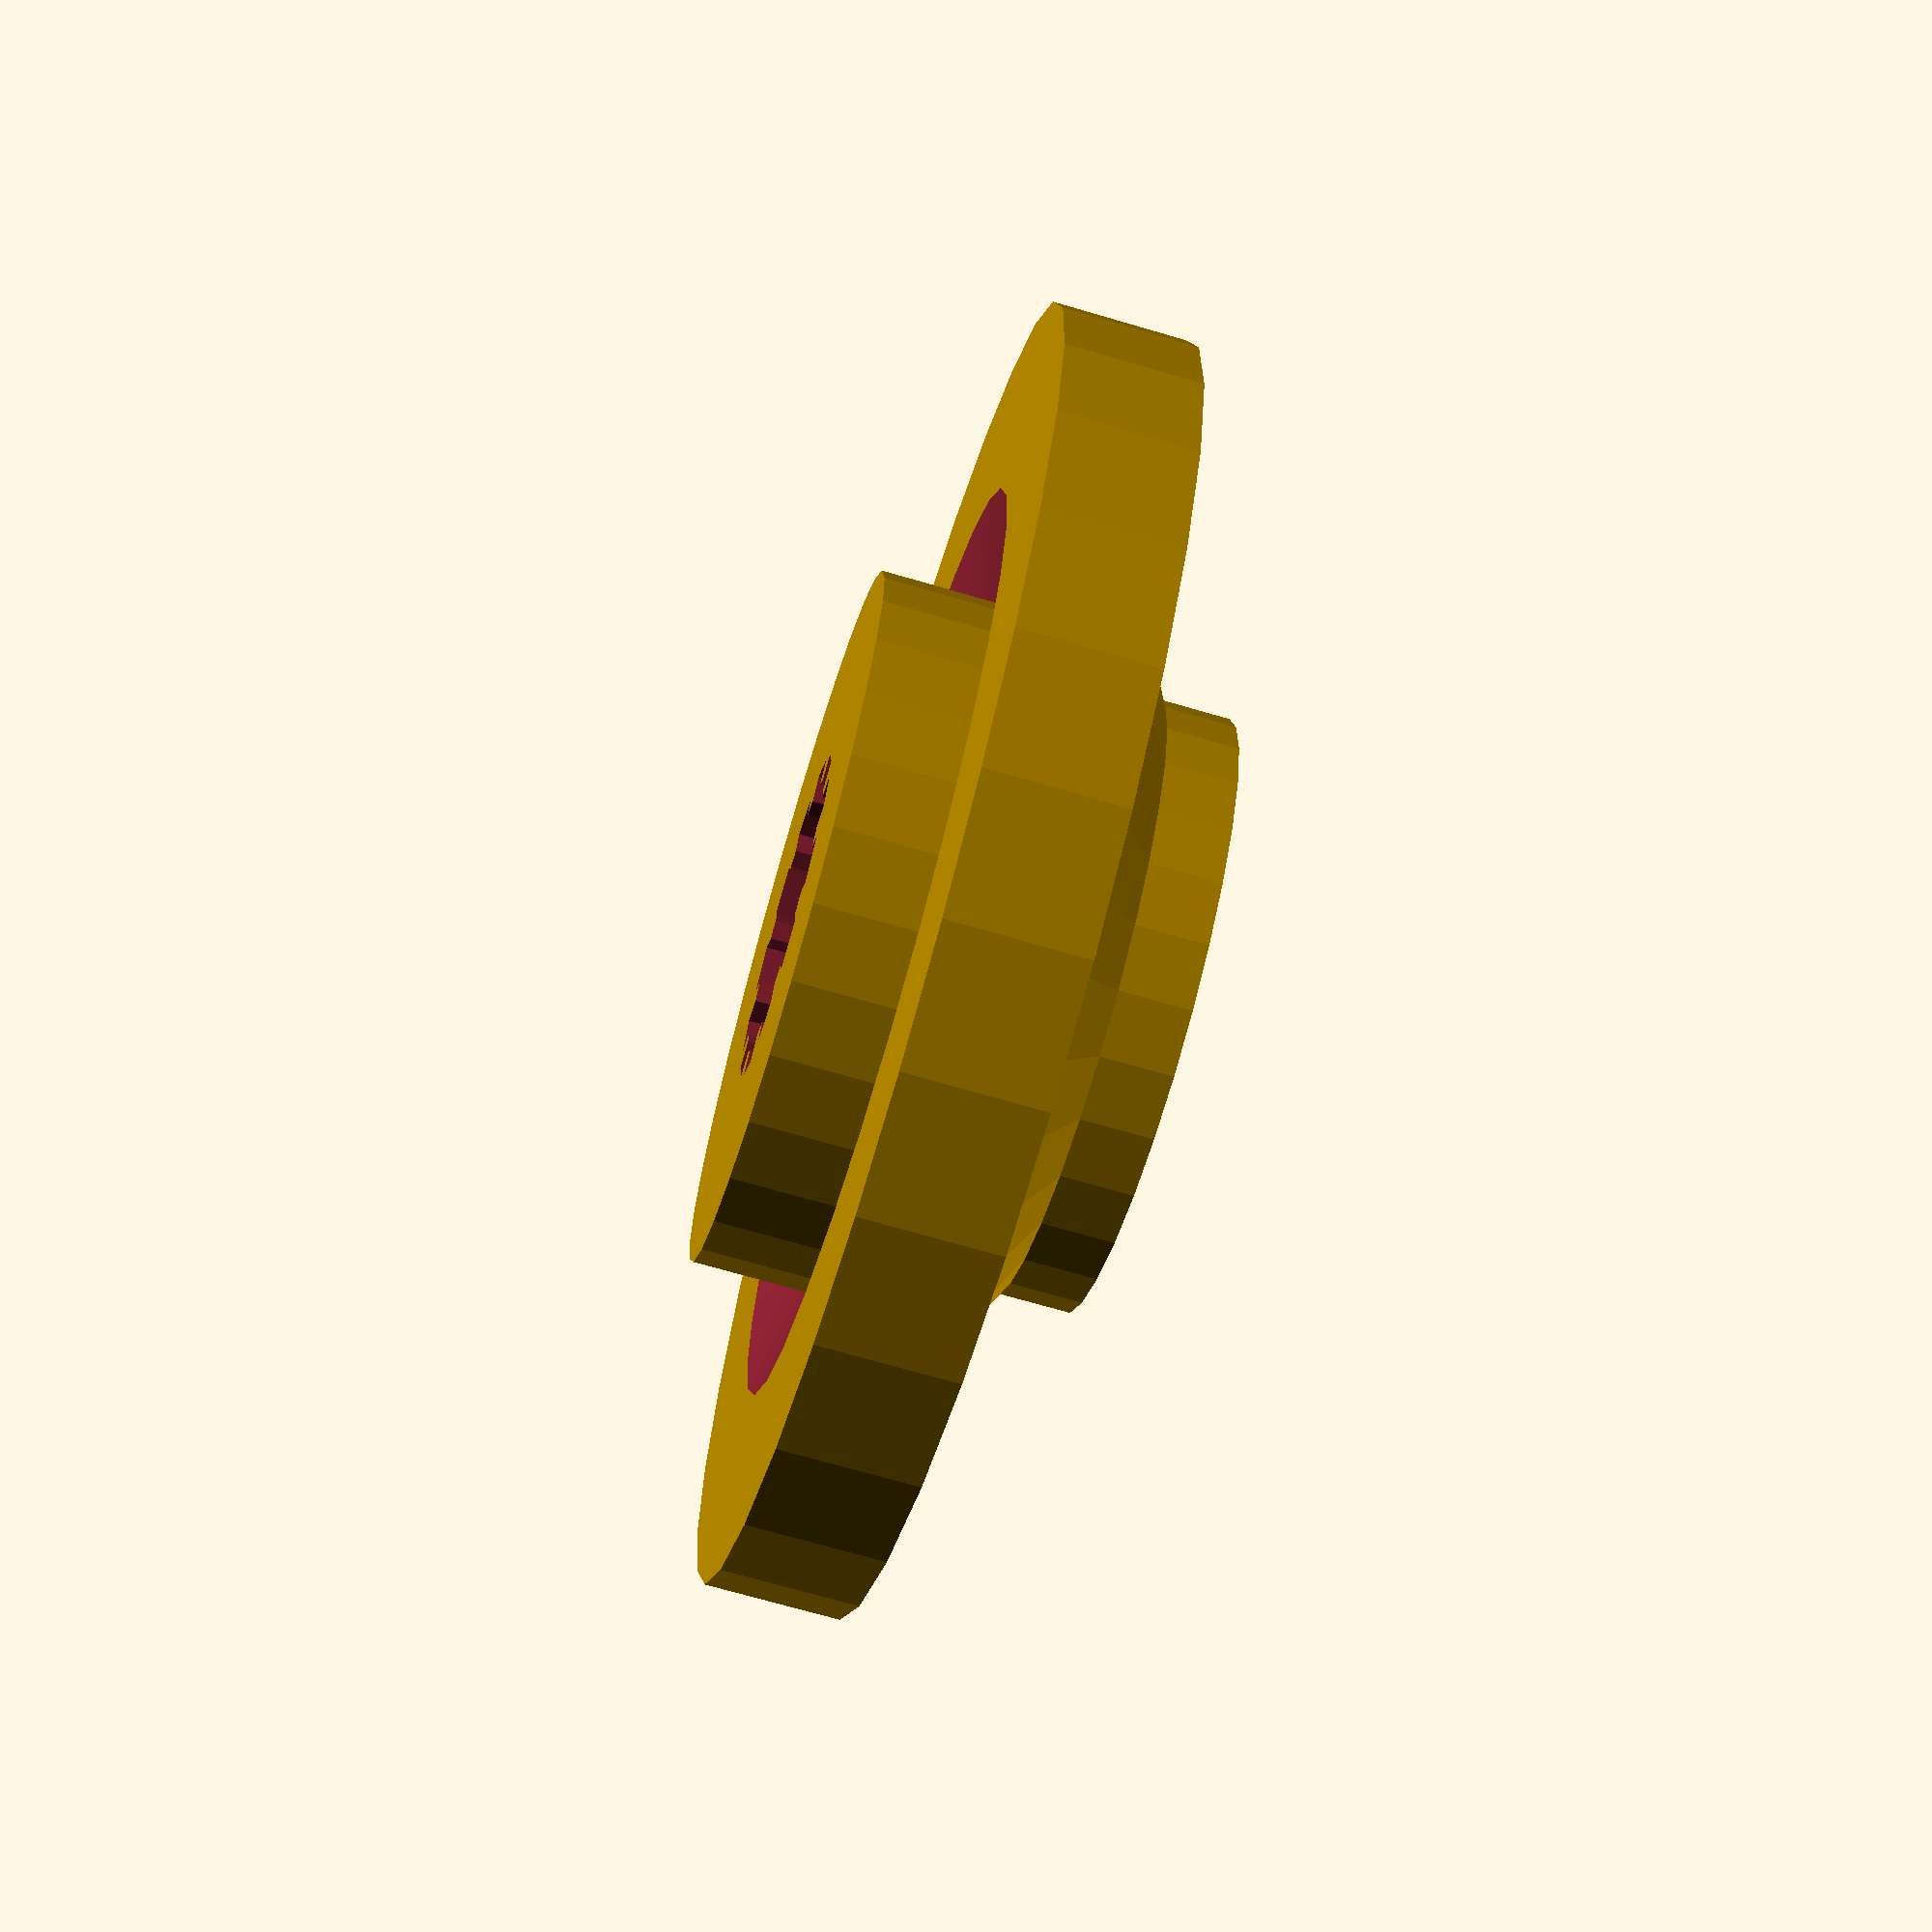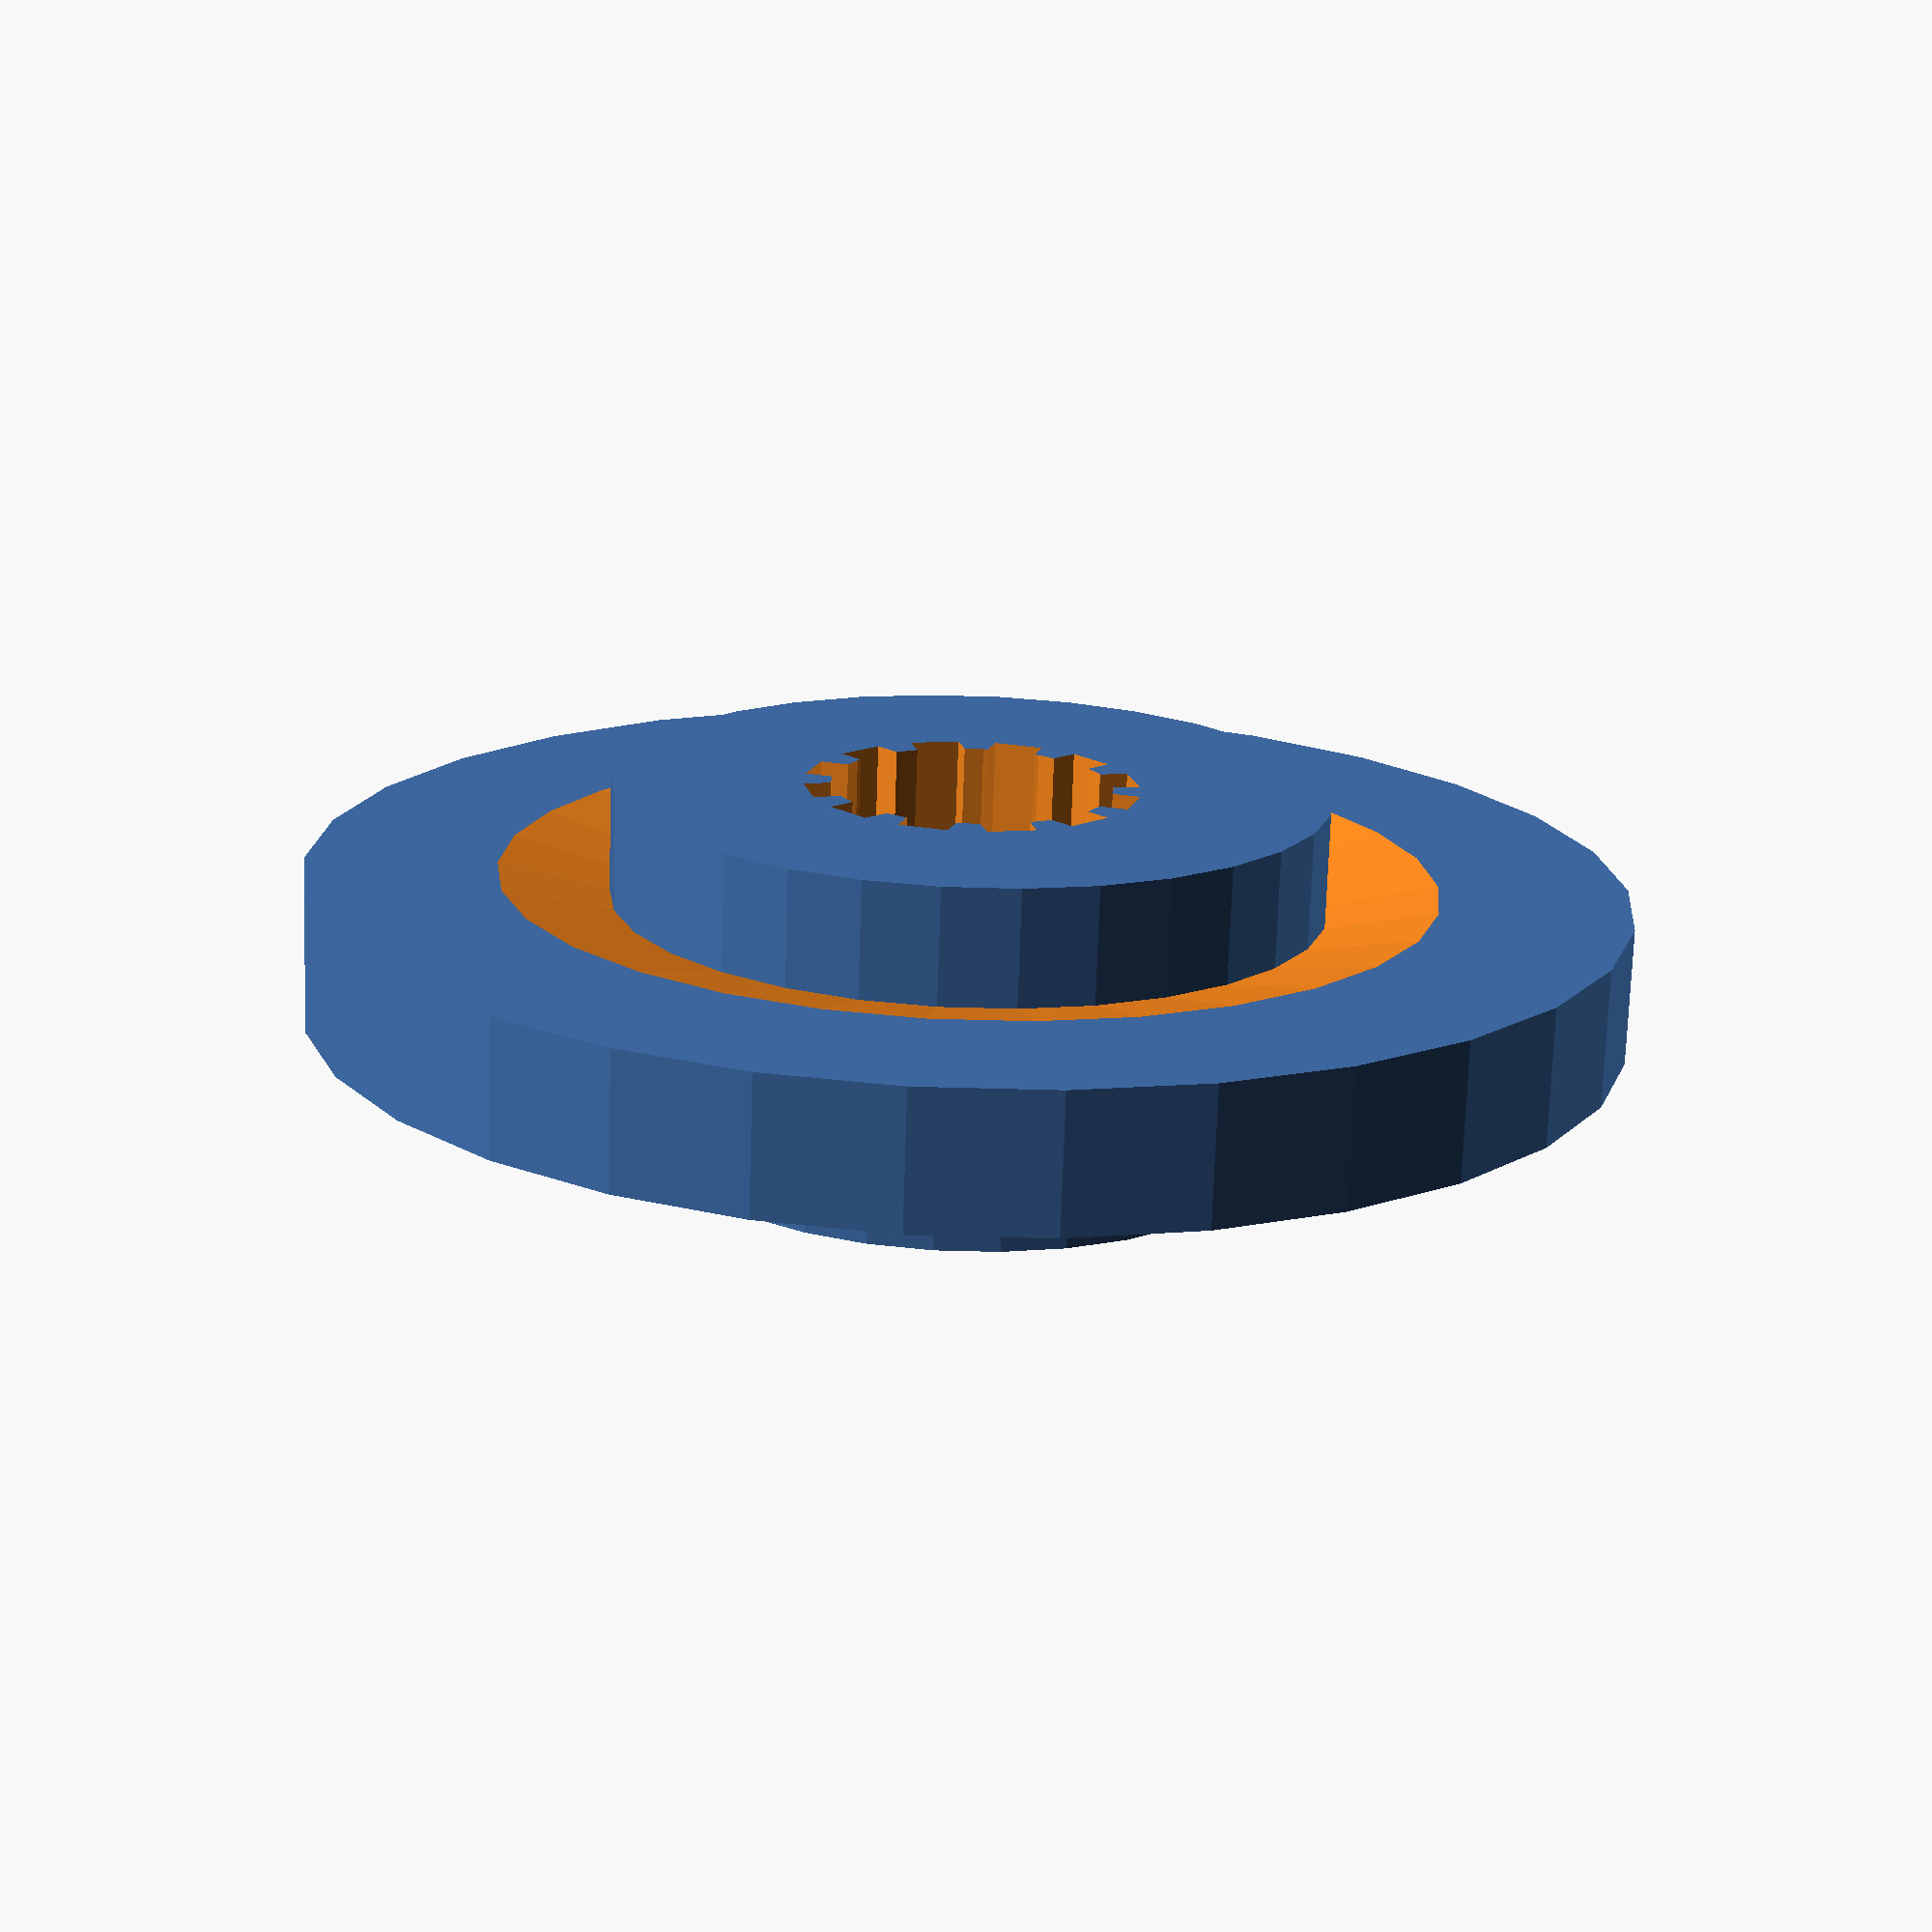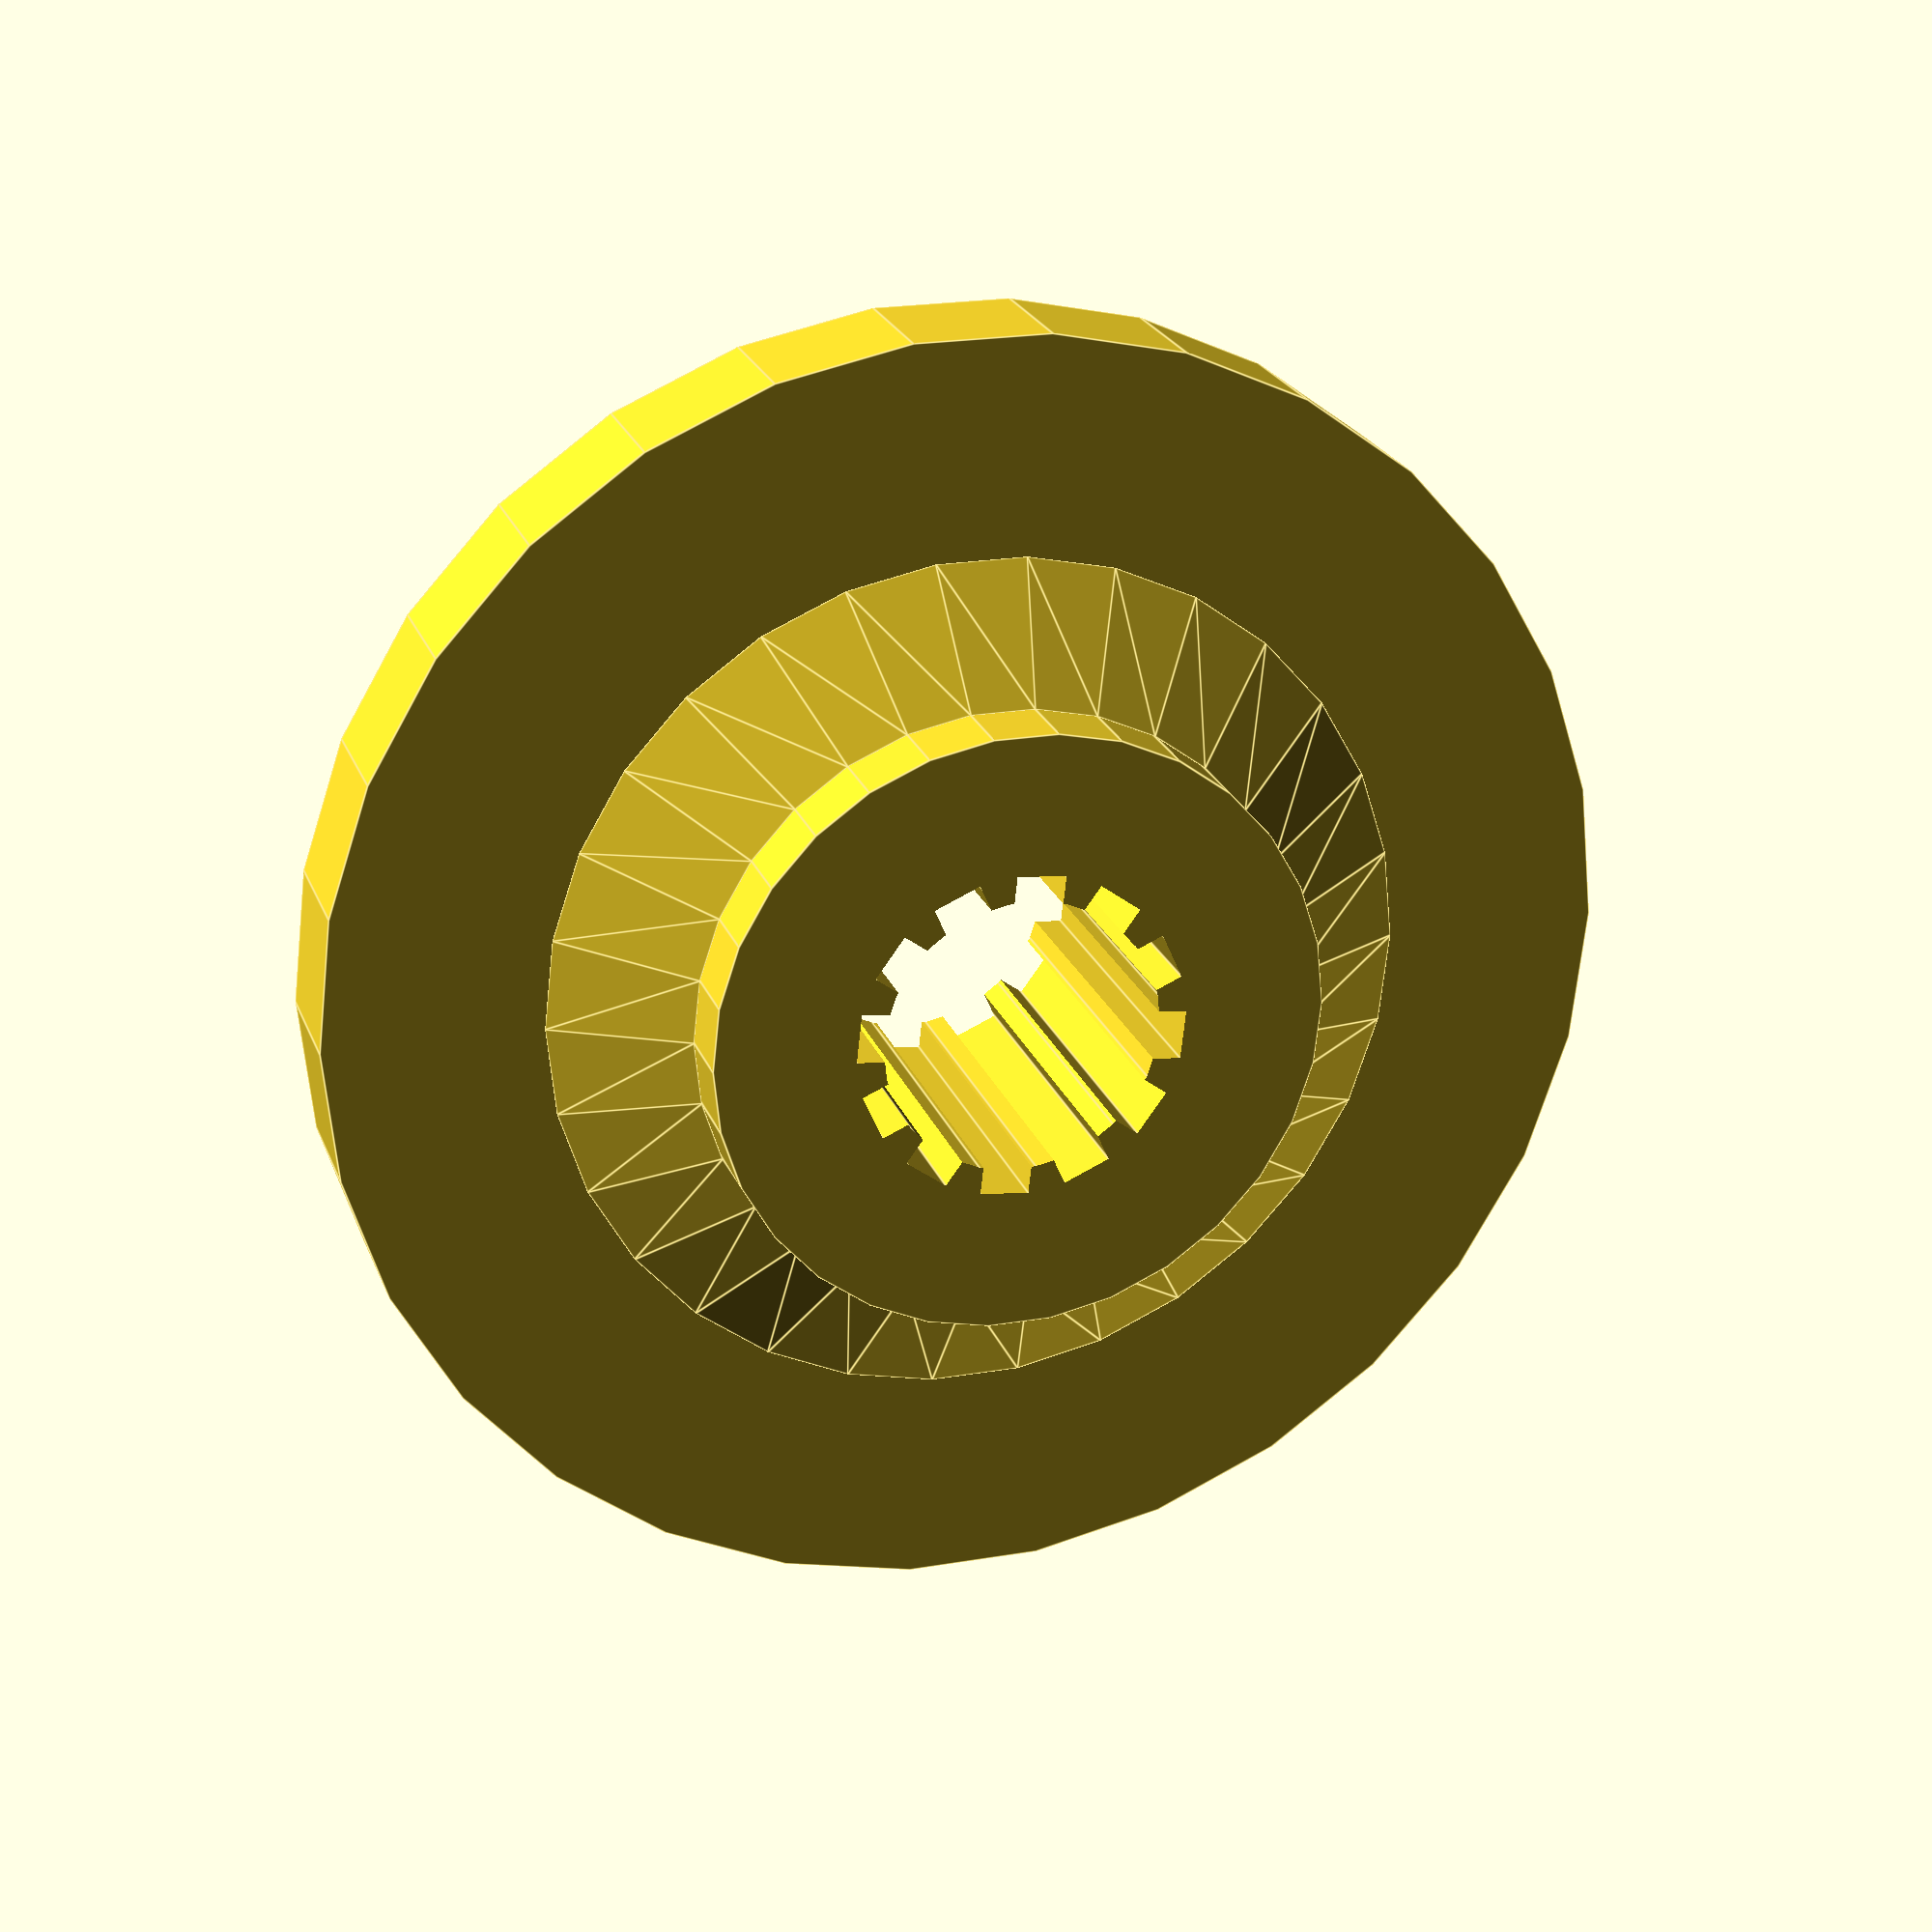
<openscad>
d1=22.5;
d2=48;
d3=26;
h=13;
h1=2.67;

di1=10.2;
di2=12.05;

$fs=.2;

difference() {
    union() {
        cylinder(d=d1,h=h);
        translate([0,0,h1]) {
            translate([0,0,h-h1-4]) cylinder(d=d3,h=h1+2);
            cylinder(d1=d1,d2=32,h=h-2*h1-5);
            translate([0,0,h-2*h1-5]) {
                difference() {
                    cylinder(d=d2,h=5);
                    translate([0,0,4]) cylinder(d1=25,d2=35,h=1.1);
                }
            }
        }
    }
    translate([0,0,-1]) {
        cylinder(d=di1, h=h+2);
        for (a = [0:30:360]) {
            rotate([0,0,a])  //translate([di1/2,0,0]) cylinder(d=di2-di1,h=h+2);
                cube([di2,1.8,3*h+2], center=true);
        }
    }
}
</openscad>
<views>
elev=249.6 azim=259.4 roll=106.4 proj=p view=solid
elev=72.5 azim=286.7 roll=358.1 proj=p view=wireframe
elev=337.5 azim=203.6 roll=162.9 proj=p view=edges
</views>
